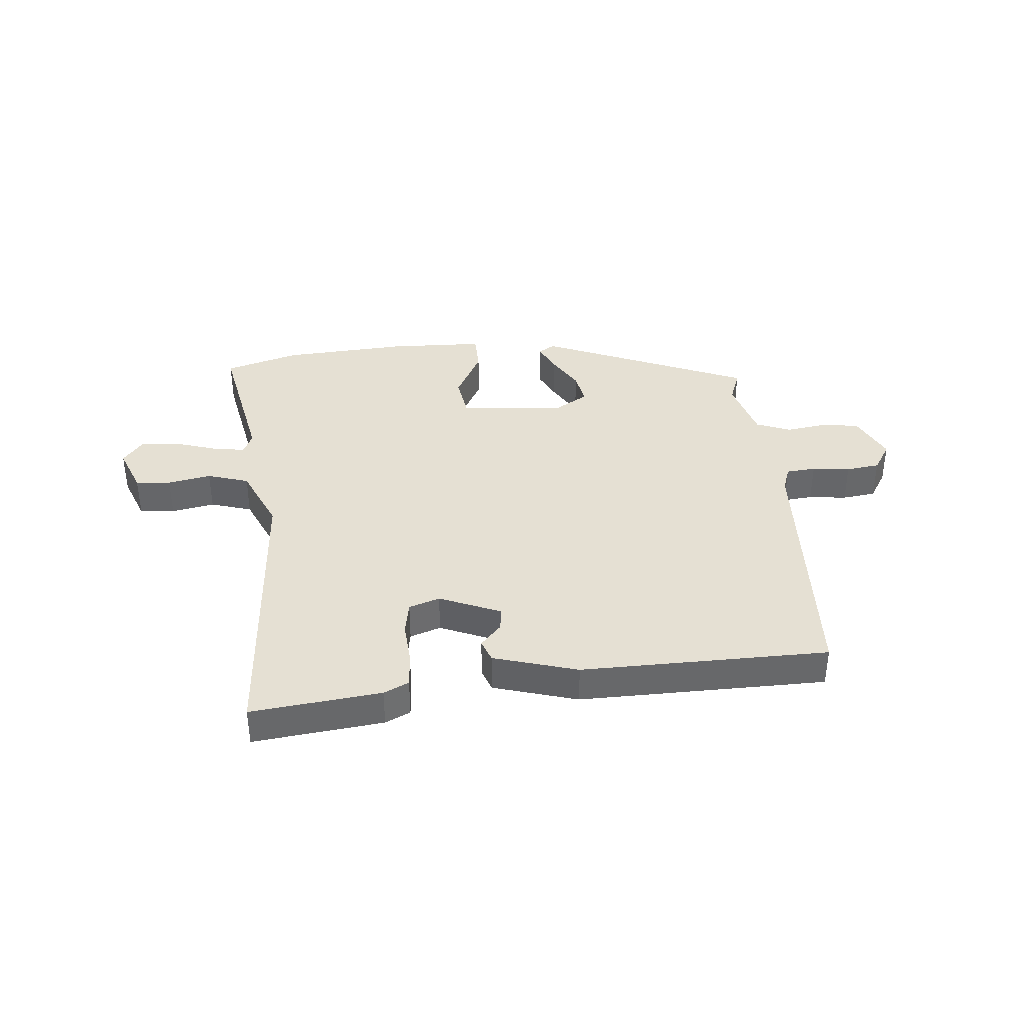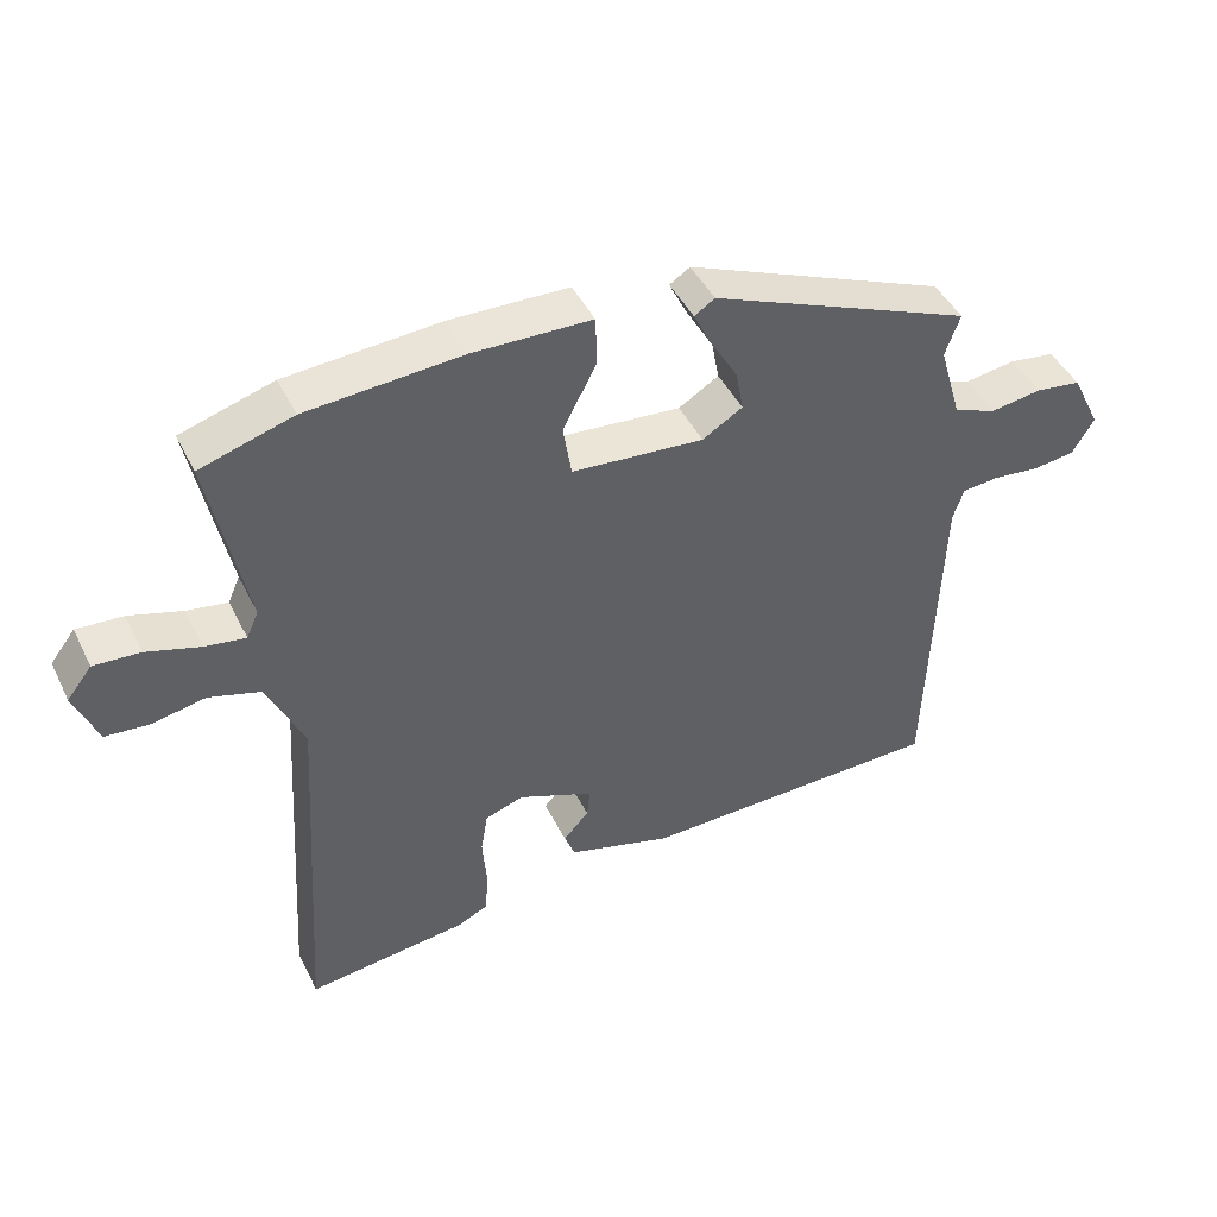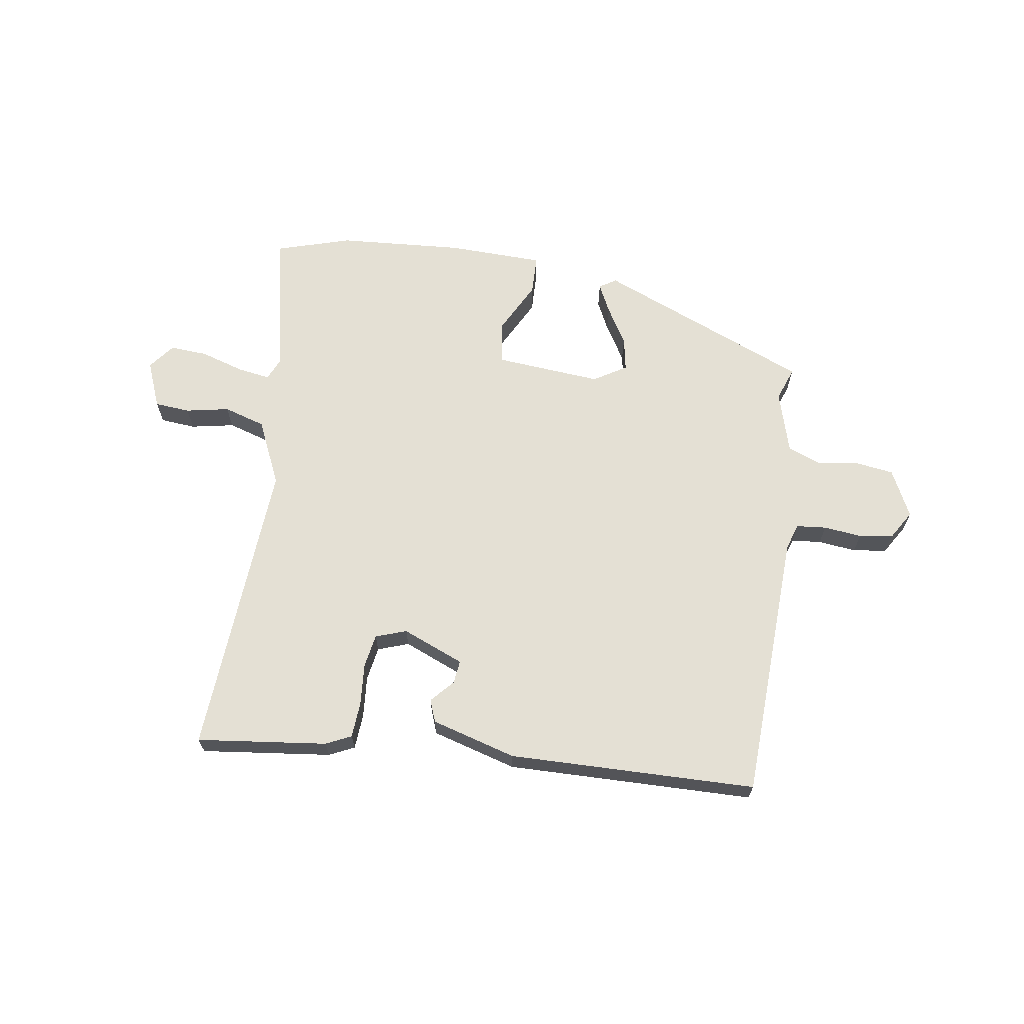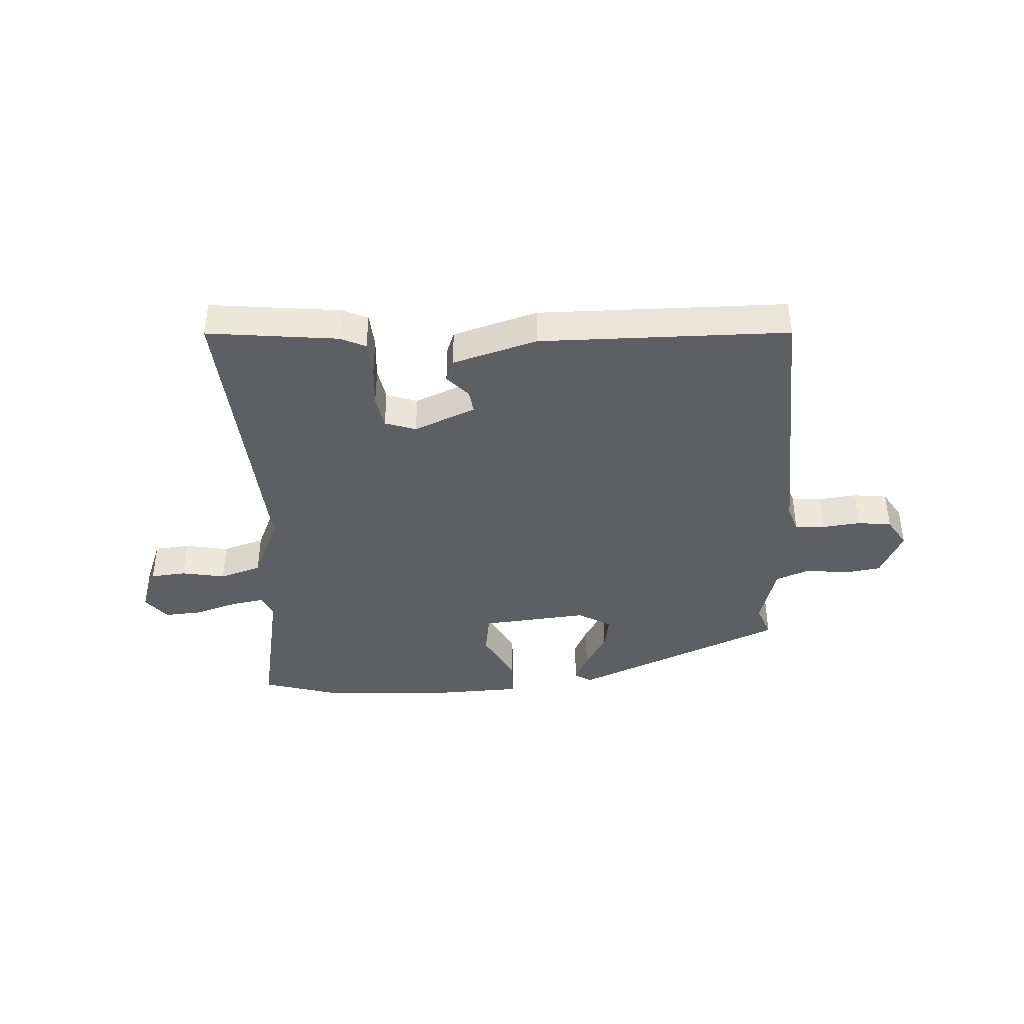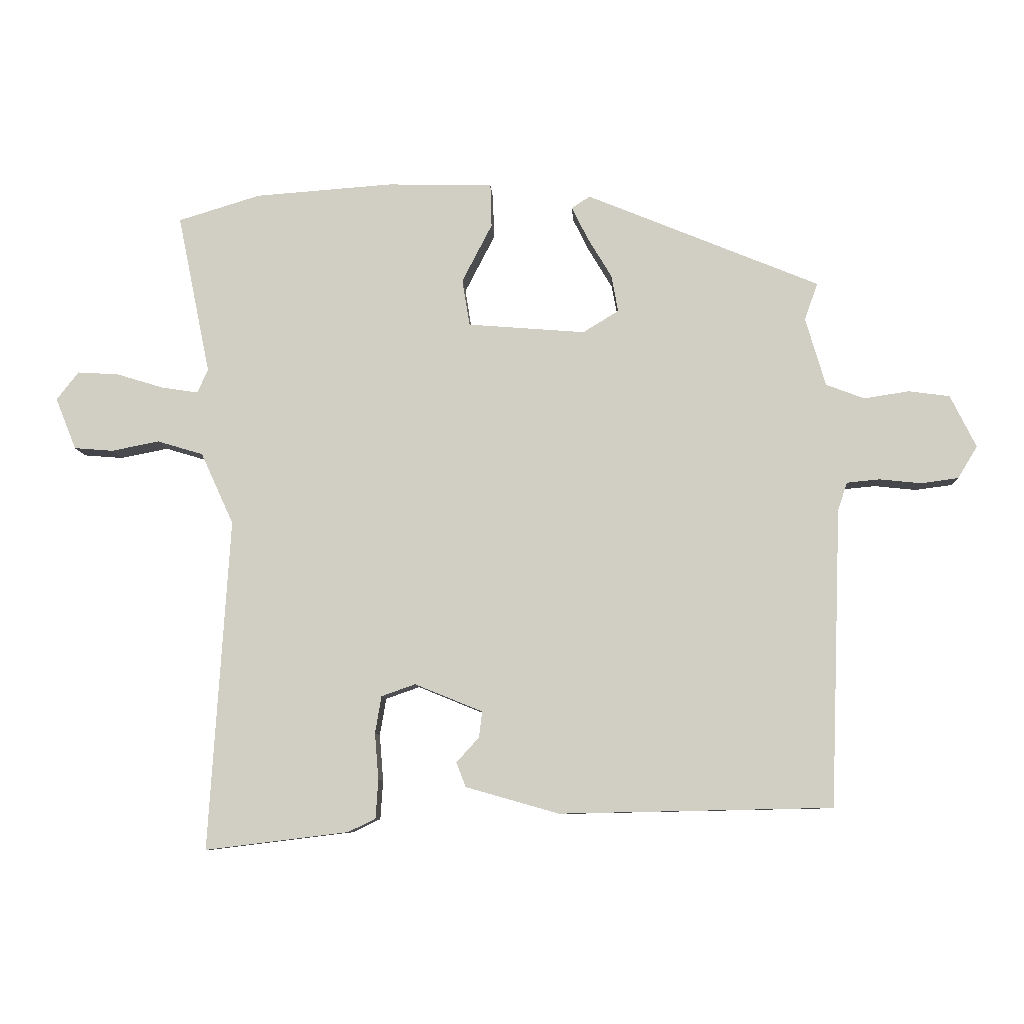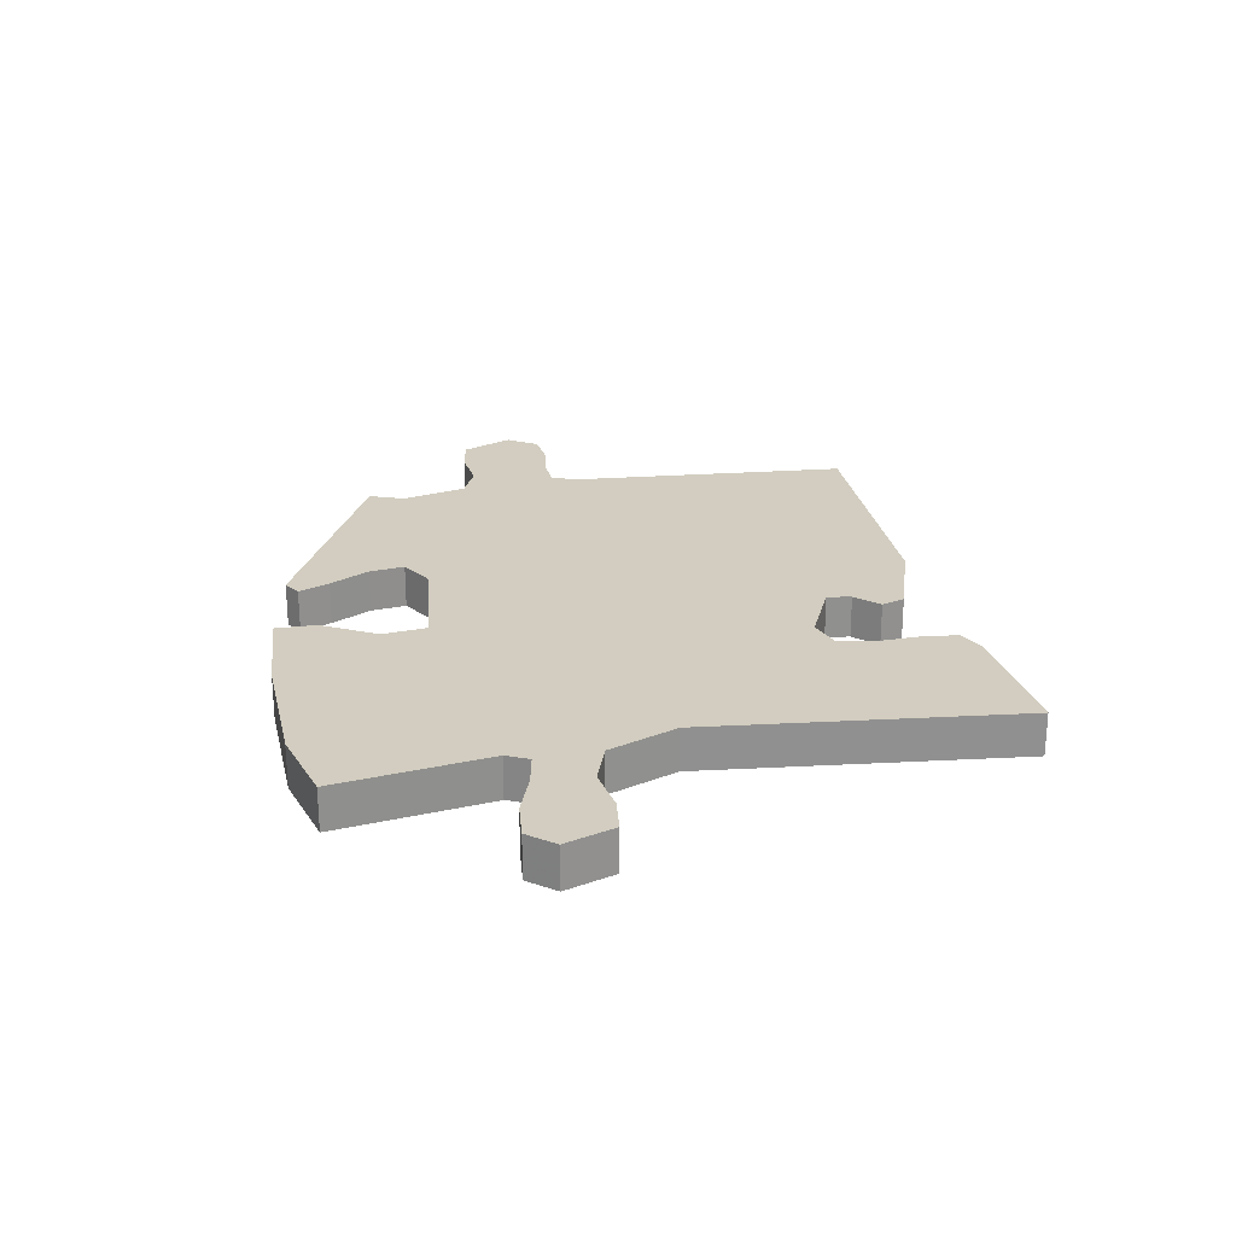
<metadata>
{"format":"obj","ext":"obj","renderer":"f3d","projection":"perspective","resolution":1024,"background":"white","views":[{"elev":38.1,"azim":175.3,"up":"+Y"},{"elev":44.8,"azim":154.9,"up":"+Z"},{"elev":66.1,"azim":-171.2,"up":"+Y"},{"elev":-40.2,"azim":-176.1,"up":"+Y"},{"elev":-8.3,"azim":-177.0,"up":"+Z"},{"elev":24.6,"azim":81.4,"up":"+Y"}]}
</metadata>
<code>
v 0.494 0.07 -0.555
v 0.266 0.07 -0.527
v 0.222 0.07 -0.506
v 0.218 0.07 -0.444
v 0.224 0.07 -0.37
v 0.214 0.07 -0.311
v 0.16 0.07 -0.292
v 0.052 0.07 -0.336
v 0.057 0.07 -0.377
v 0.093 0.07 -0.417
v 0.078 0.07 -0.456
v -0.07 0.07 -0.498
v -0.504 0.07 -0.489
v -0.521 0.07 -0.015
v -0.536 0.07 0.03
v -0.588 0.07 0.035
v -0.655 0.07 0.028
v -0.714 0.07 0.036
v -0.745 0.07 0.087
v -0.704 0.07 0.17
v -0.639 0.07 0.179
v -0.567 0.07 0.168
v -0.506 0.07 0.191
v -0.474 0.07 0.3
v -0.495 0.07 0.359
v -0.124 0.07 0.512
v -0.095 0.07 0.493
v -0.12 0.07 0.442
v -0.159 0.07 0.377
v -0.17 0.07 0.318
v -0.113 0.07 0.283
v 0.074 0.07 0.298
v 0.086 0.07 0.372
v 0.038 0.07 0.465
v 0.04 0.07 0.534
v 0.208 0.07 0.538
v 0.427 0.07 0.522
v 0.558 0.07 0.482
v 0.506 0.07 0.227
v 0.523 0.07 0.189
v 0.581 0.07 0.198
v 0.656 0.07 0.221
v 0.722 0.07 0.225
v 0.757 0.07 0.18
v 0.724 0.07 0.098
v 0.662 0.07 0.093
v 0.586 0.07 0.108
v 0.513 0.07 0.086
v 0.461 0.07 -0.028
v 0.494 0 -0.555
v 0.266 0 -0.527
v 0.222 0 -0.506
v 0.218 0 -0.444
v 0.224 0 -0.37
v 0.214 0 -0.311
v 0.16 0 -0.292
v 0.052 0 -0.336
v 0.057 0 -0.377
v 0.093 0 -0.417
v 0.078 0 -0.456
v -0.07 0 -0.498
v -0.504 0 -0.489
v -0.521 0 -0.015
v -0.536 0 0.03
v -0.588 0 0.035
v -0.655 0 0.028
v -0.714 0 0.036
v -0.745 0 0.087
v -0.704 0 0.17
v -0.639 0 0.179
v -0.567 0 0.168
v -0.506 0 0.191
v -0.474 0 0.3
v -0.495 0 0.359
v -0.124 0 0.512
v -0.095 0 0.493
v -0.12 0 0.442
v -0.159 0 0.377
v -0.17 0 0.318
v -0.113 0 0.283
v 0.074 0 0.298
v 0.086 0 0.372
v 0.038 0 0.465
v 0.04 0 0.534
v 0.208 0 0.538
v 0.427 0 0.522
v 0.558 0 0.482
v 0.506 0 0.227
v 0.523 0 0.189
v 0.581 0 0.198
v 0.656 0 0.221
v 0.722 0 0.225
v 0.757 0 0.18
v 0.724 0 0.098
v 0.662 0 0.093
v 0.586 0 0.108
v 0.513 0 0.086
v 0.461 0 -0.028
f 44 45 46 47
f 44 47 48
f 41 42 43 44
f 40 41 44 48
f 39 40 48 49
f 37 38 39
f 36 37 39 49
f 33 34 35 36
f 32 33 36 49
f 26 27 28 29
f 24 25 26 29
f 23 24 29 30
f 19 20 21 22
f 19 22 23
f 16 17 18 19
f 15 16 19 23
f 14 15 23 30
f 9 10 11 12
f 8 9 12 13
f 7 8 13 14
f 2 3 4 5
f 2 5 6
f 1 2 6
f 31 32 49 1
f 6 7 14 30
f 1 6 30 31
f 96 95 94 93
f 97 96 93
f 93 92 91 90
f 97 93 90 89
f 98 97 89 88
f 88 87 86
f 98 88 86 85
f 85 84 83 82
f 98 85 82 81
f 78 77 76 75
f 78 75 74 73
f 79 78 73 72
f 71 70 69 68
f 72 71 68
f 68 67 66 65
f 72 68 65 64
f 79 72 64 63
f 61 60 59 58
f 62 61 58 57
f 63 62 57 56
f 54 53 52 51
f 55 54 51
f 55 51 50
f 50 98 81 80
f 79 63 56 55
f 80 79 55 50
f 1 50 51 2
f 2 51 52 3
f 3 52 53 4
f 4 53 54 5
f 5 54 55 6
f 6 55 56 7
f 7 56 57 8
f 8 57 58 9
f 9 58 59 10
f 10 59 60 11
f 11 60 61 12
f 12 61 62 13
f 13 62 63 14
f 14 63 64 15
f 15 64 65 16
f 16 65 66 17
f 17 66 67 18
f 18 67 68 19
f 19 68 69 20
f 20 69 70 21
f 21 70 71 22
f 22 71 72 23
f 23 72 73 24
f 24 73 74 25
f 25 74 75 26
f 26 75 76 27
f 27 76 77 28
f 28 77 78 29
f 29 78 79 30
f 30 79 80 31
f 31 80 81 32
f 32 81 82 33
f 33 82 83 34
f 34 83 84 35
f 35 84 85 36
f 36 85 86 37
f 37 86 87 38
f 38 87 88 39
f 39 88 89 40
f 40 89 90 41
f 41 90 91 42
f 42 91 92 43
f 43 92 93 44
f 44 93 94 45
f 45 94 95 46
f 46 95 96 47
f 47 96 97 48
f 48 97 98 49
f 49 98 50 1

</code>
